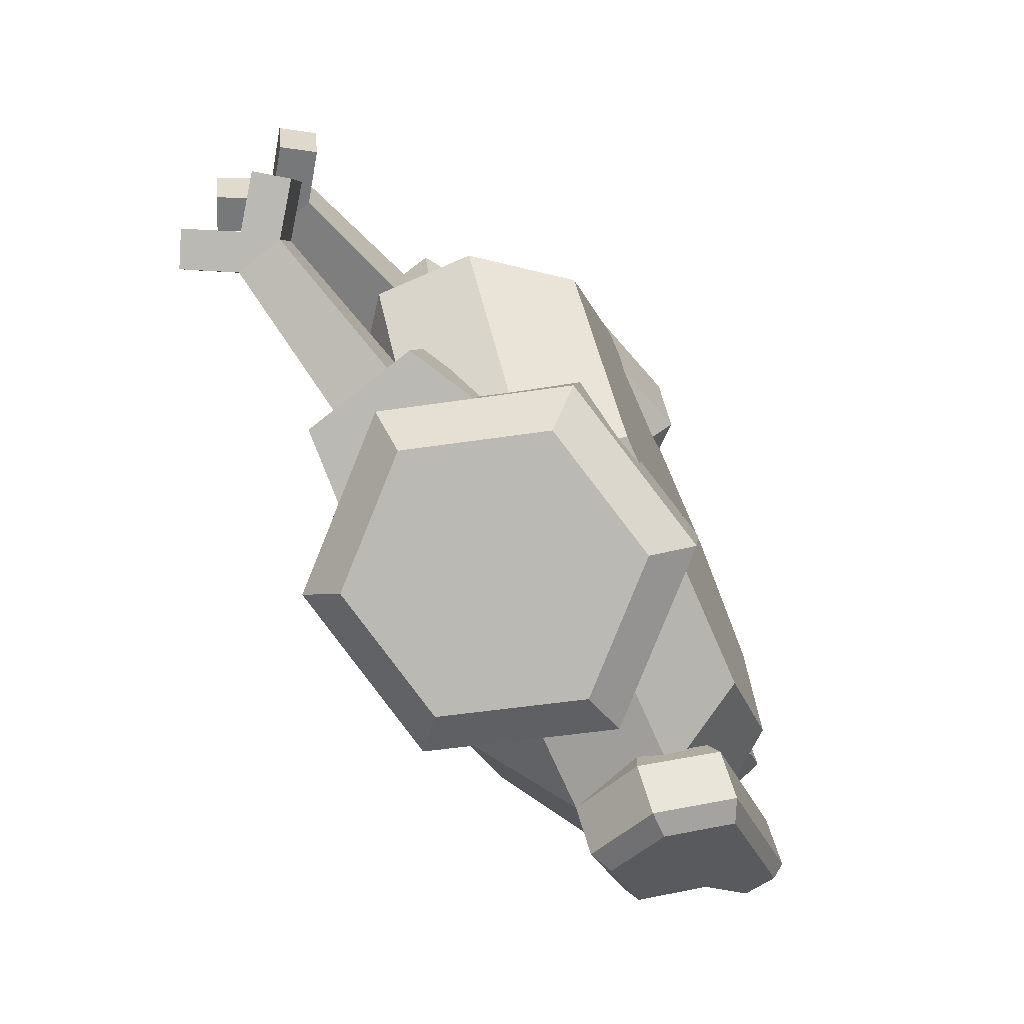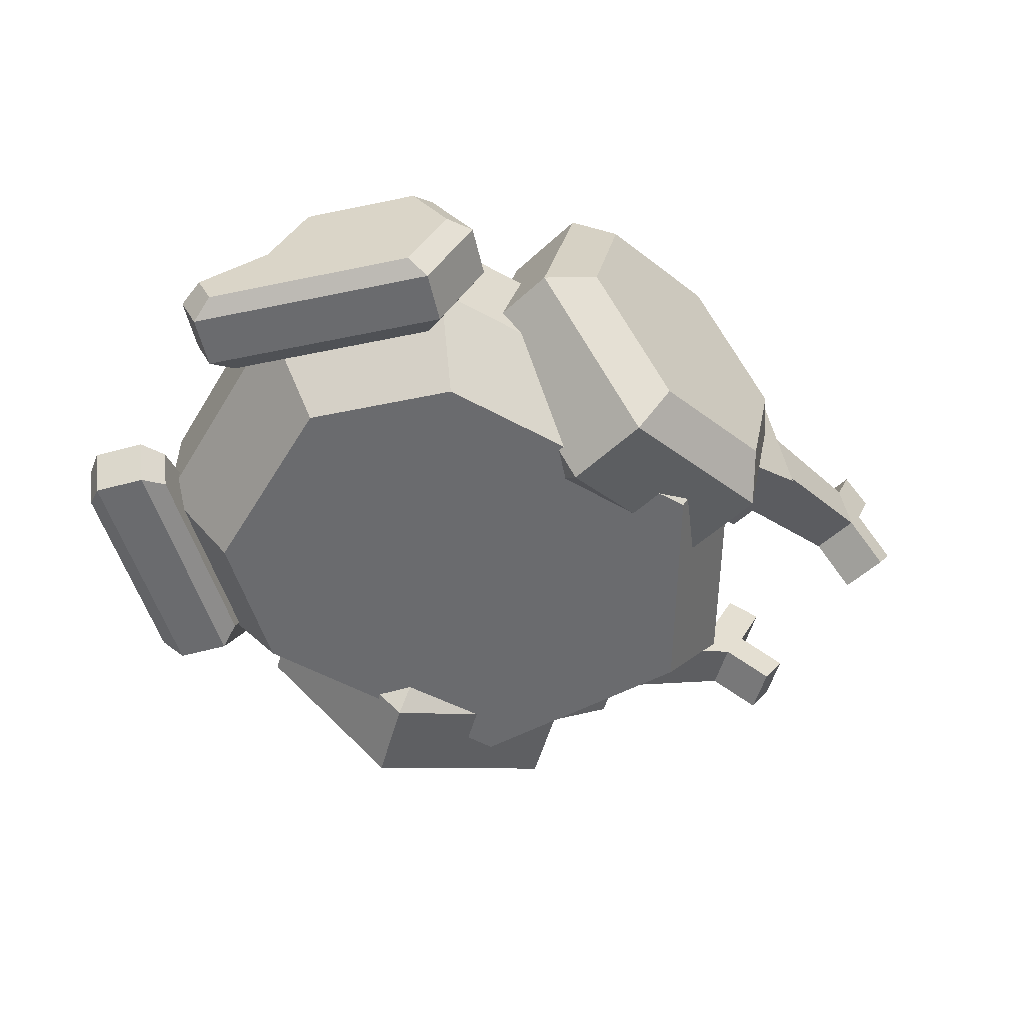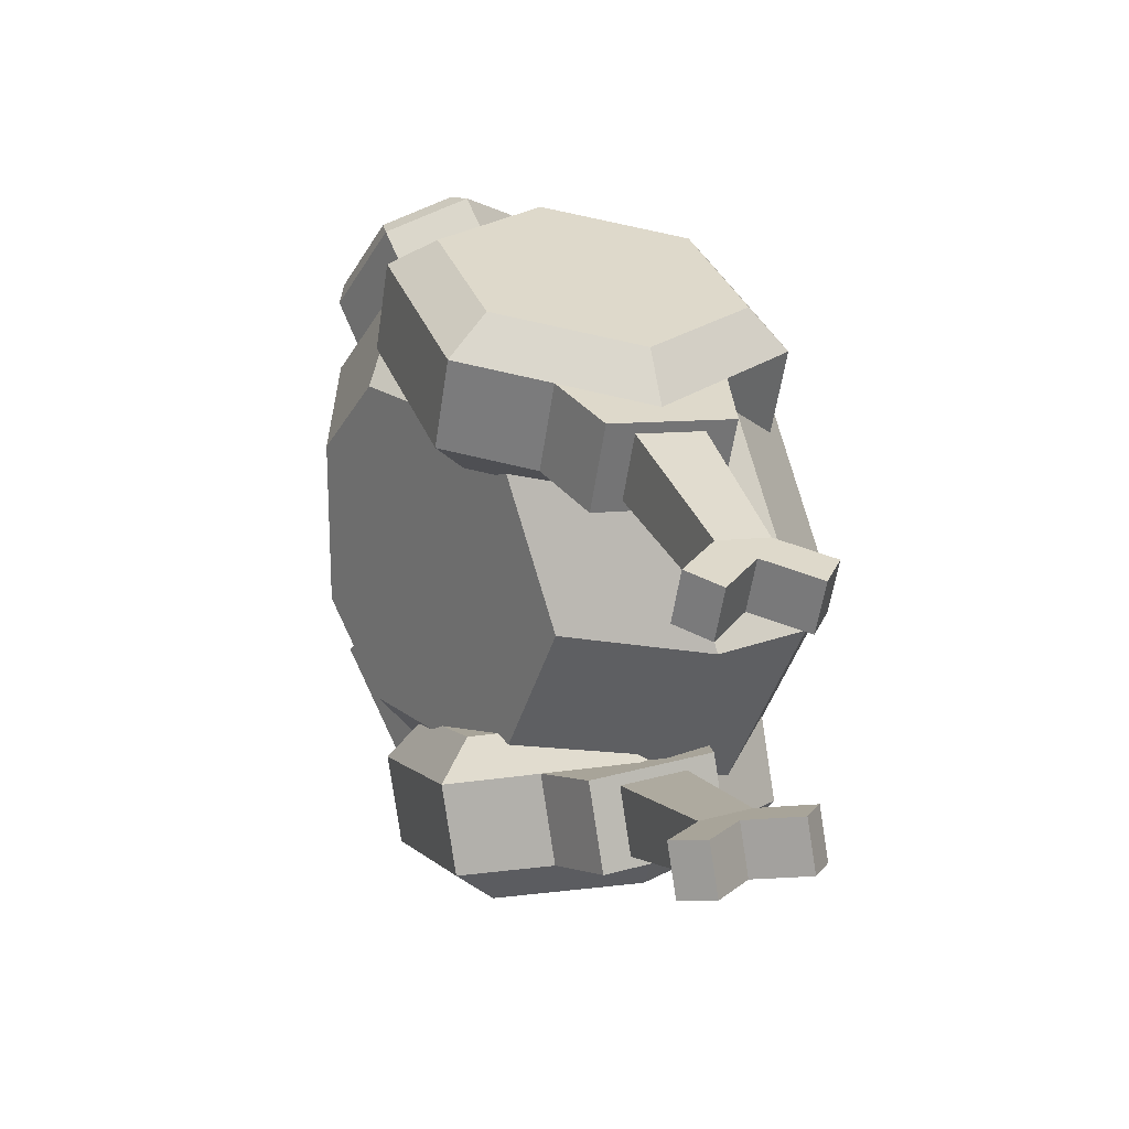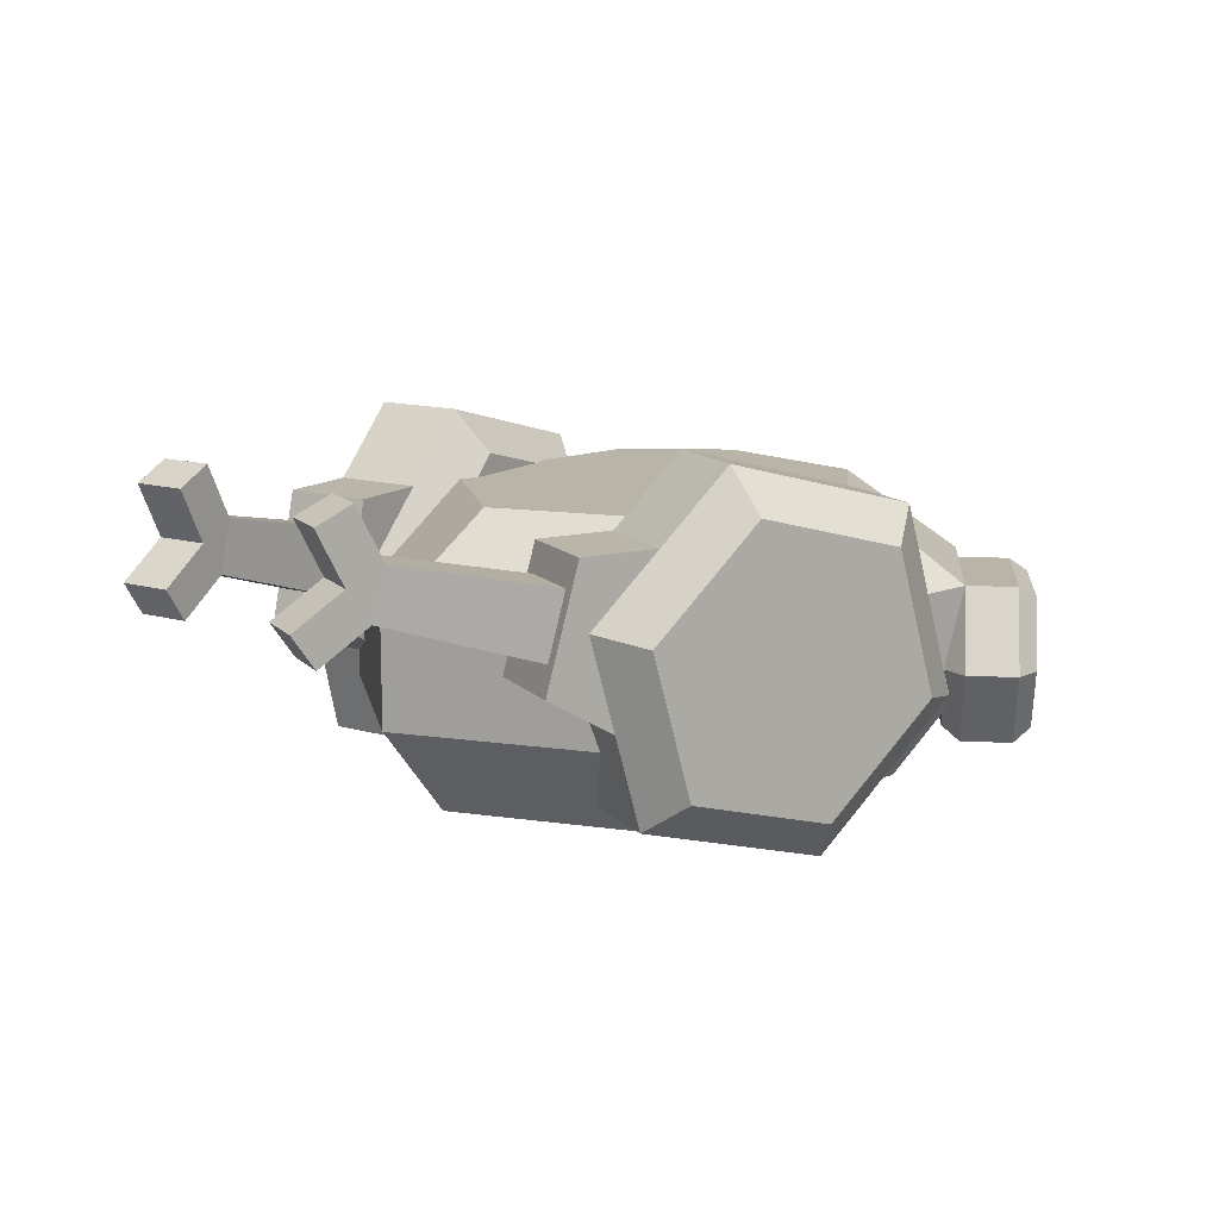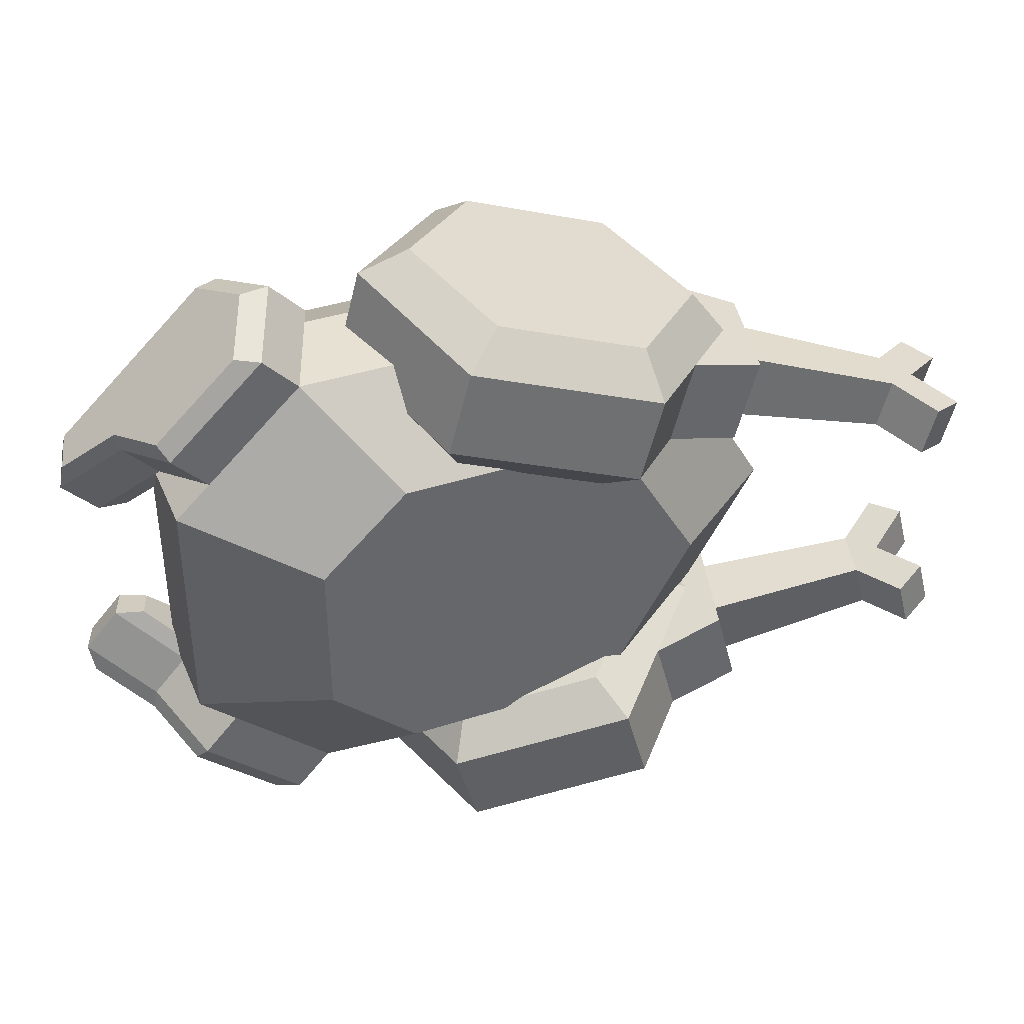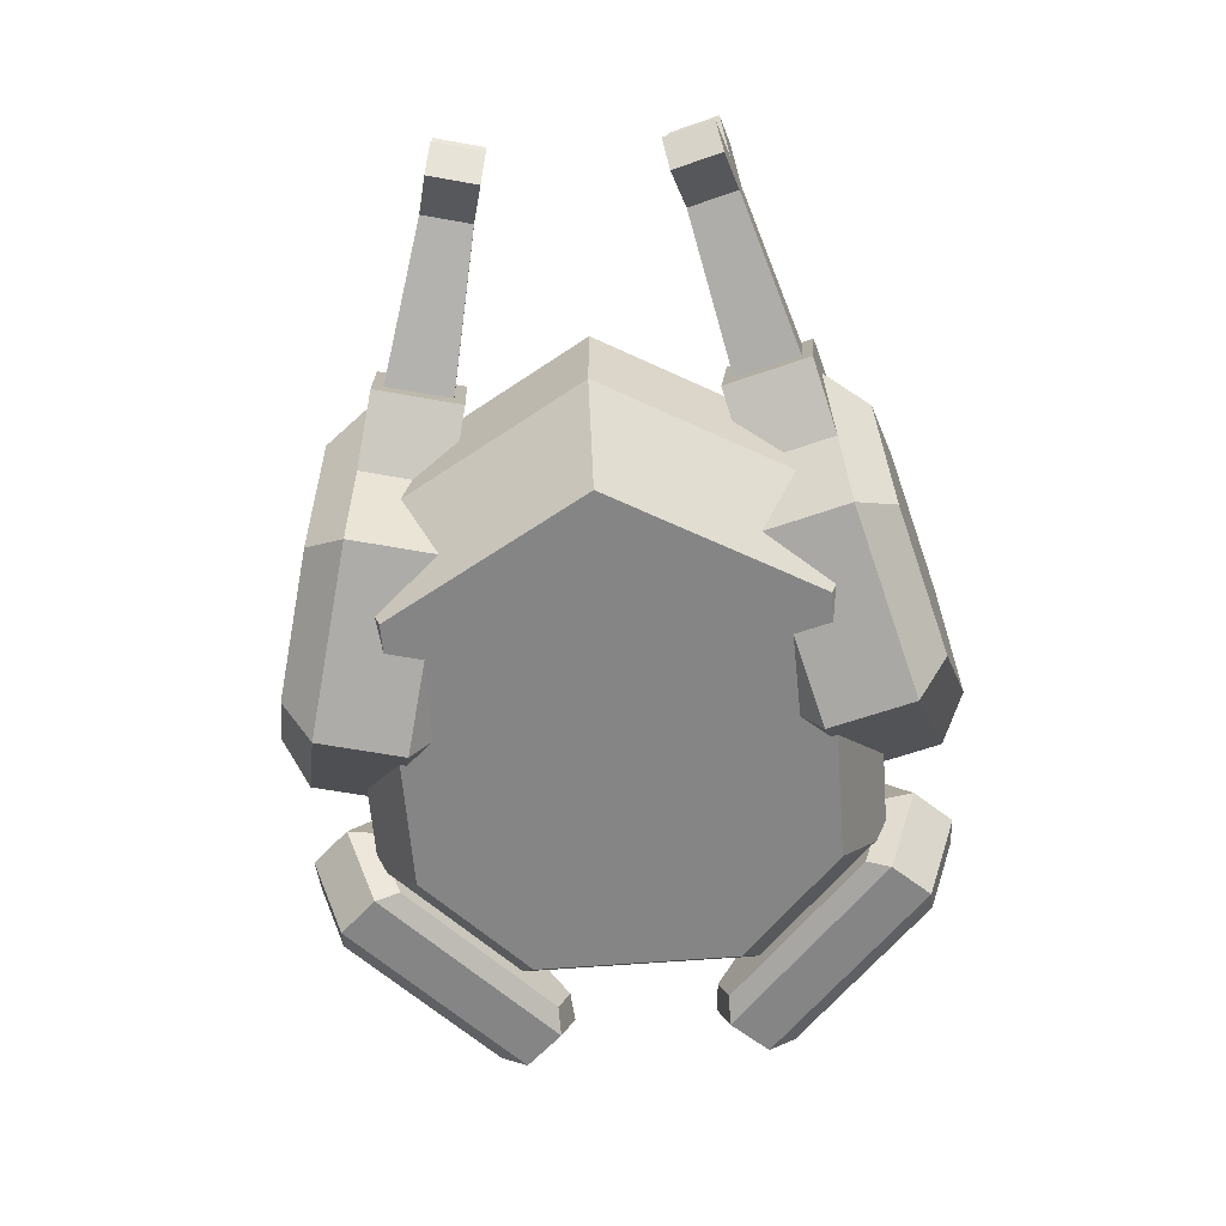
<metadata>
{"format":"obj","ext":"obj","renderer":"f3d","projection":"perspective","resolution":1024,"background":"white","views":[{"elev":-70.8,"azim":-66.5,"up":"+Z"},{"elev":-53.4,"azim":149.5,"up":"+Y"},{"elev":19.1,"azim":-125.7,"up":"+Z"},{"elev":13.2,"azim":-41.6,"up":"+Y"},{"elev":39.5,"azim":158.1,"up":"+Z"},{"elev":-61.9,"azim":-85.4,"up":"+Y"}]}
</metadata>
<code>
o turkey
v -1.003 0.9272 -2.051
v 1.617 0.1964 -1.652
v -0.6834 0.1964 -1.652
v 1.875 0.7563 -1.957
v 1.799 0.9272 -2.051
v 3.274 0.8815 -0.6144
v 3.049 1.112 -1.025
v 3.049 1.015 -0.8251
v 3.511 0.8377 -0.5931
v 3.342 1.13 1.524
v 3.038 1.762 1.608
v 3.115 1.667 1.736
v 3.305 1.13 1.358
v 3.342 1.13 -1.524
v 3.038 1.762 -1.608
v 3.305 1.13 -1.358
v 3.115 1.667 -1.736
v 2.239 1.762 2.355
v 2.753 1.762 1.303
v 1.954 1.762 2.051
v 1.954 0.4966 -2.051
v 3.182 0.5915 -0.7003
v 1.951 0.5915 -1.853
v 3.403 0.4966 -0.6941
v 1.724 1.13 2.066
v 1.687 1.13 2.3
v 1.74 1.168 2.051
v 2.239 0.4966 2.355
v 1.972 1.13 2.605
v 1.954 0.4966 2.051
v 2.436 0.5915 2.372
v 2.209 1.13 2.584
v 2.753 1.762 -1.303
v 2.239 1.762 -2.355
v 1.954 1.762 -2.051
v 3.019 1.13 -1.053
v 3.049 1.762 1.025
v 3.019 1.13 1.053
v 3.049 1.112 1.025
v 3.511 0.8377 0.5931
v 3.796 0.8377 0.8979
v 3.667 0.5915 1.219
v 3.759 0.8815 1.133
v 2.436 1.667 2.372
v 3.049 1.762 -1.025
v 2.436 0.5915 -2.372
v 3.688 0.4966 -0.999
v 2.239 0.4966 -2.355
v 3.667 0.5915 -1.219
v 2.895 0.7222 -0.9694
v 1.896 0.7222 -1.905
v 3.049 0.9272 -0.8251
v 2.209 1.13 -2.584
v 1.972 1.13 -2.605
v 2.436 1.667 -2.372
v 1.724 1.13 -2.066
v 1.74 1.092 -2.051
v 1.687 1.13 -2.3
v 2.499 0.1964 -0.8259
v 3.403 0.4966 0.6941
v 3.688 0.4966 0.999
v 2.499 0.1964 0.8259
v 3.049 0.9272 0.8251
v 2.895 0.7222 0.9694
v 3.182 0.5915 0.7003
v 3.274 0.8815 0.6144
v 1.896 0.7222 1.905
v 1.951 0.5915 1.853
v 3.049 1.015 0.8251
v -0.4324 2.493 1.339
v -0.4324 2.493 -1.339
v -1.205 2.493 0
v 1.353 2.493 1.339
v 1.353 2.493 -1.339
v 2.067 2.493 0.6693
v 2.067 2.493 -0.6693
v 1.74 1.092 2.051
v 1.799 0.9272 2.051
v 1.875 0.7563 1.957
v -1.003 1.762 -2.051
v 1.74 1.168 -2.051
v 3.759 0.8815 -1.133
v 3.796 0.8377 -0.8979
v -2.187 1.762 0
v -2.187 0.9272 0
v -0.6834 0.1964 1.652
v -1.003 0.9272 2.051
v -1.637 0.1964 -0
v -1.003 1.762 2.051
v 1.617 0.1964 1.652
v -0.002588 0.3475 -2.496
v 1.228 1.104 -2.529
v 0.1615 0 -2.244
v 0.8177 1.197 -2.716
v -0.7884 0.6583 -0.9466
v -1.303 1.158 -1.105
v -1.108 0.404 -1.158
v -1.089 1.818 -0.8661
v -1.498 1.912 -1.053
v -0.6031 2.668 -2.335
v 0.8373 2.611 -2.425
v 0.5175 2.357 -2.636
v -0.6189 3.015 -2.034
v -0.4324 3.015 -1.339
v -1.152 2.463 -1.892
v -0.9655 2.463 -1.196
v 1.414 1.104 -1.833
v 0.348 0 -1.548
v -2.008 1.476 -1.662
v -1.685 1.912 -1.749
v -1.49 1.158 -1.801
v -1.754 2.456 -1.73
v -1.568 2.456 -1.034
v -1.65 2.228 -1.104
v -1.785 1.704 -1.068
v -1.79 2.228 -1.629
v -1.821 1.476 -0.9665
v -1.926 1.704 -1.592
v 0.3322 0.3475 -1.247
v 1.152 1.197 -1.467
v -1.123 0.6583 -2.196
v -1.423 1.818 -2.115
v -0.2683 2.668 -1.086
v -1.295 0.404 -1.853
v 1.024 2.611 -1.729
v 0.8522 2.357 -1.386
v -3.683 2.101 -1.057
v -3.126 2.106 -1.206
v -3.511 1.838 -1.103
v -3.298 2.37 -1.16
v -3.022 2.509 -1.234
v -3.501 2.802 -1.105
v -3.225 2.941 -1.179
v -2.914 2.509 -0.8305
v -3.018 2.106 -0.8026
v -3.575 2.101 -0.6535
v -3.403 1.838 -0.6995
v -3.19 2.37 -0.7565
v -3.393 2.802 -0.702
v -3.117 2.941 -0.776
v 0.3322 0.3475 1.247
v 1.414 1.104 1.833
v 0.348 -0 1.548
v 1.152 1.197 1.467
v -1.123 0.6583 2.196
v -1.49 1.158 1.801
v -1.295 0.404 1.853
v -1.423 1.818 2.115
v -1.685 1.912 1.749
v -0.2683 2.668 1.086
v 1.024 2.611 1.729
v 0.8522 2.357 1.386
v -0.4324 3.015 1.339
v -0.6189 3.015 2.034
v -0.9655 2.463 1.196
v -1.152 2.463 1.892
v 1.228 1.104 2.529
v 0.1615 -0 2.244
v -1.821 1.476 0.9665
v -1.498 1.912 1.053
v -1.303 1.158 1.105
v -1.568 2.456 1.034
v -1.754 2.456 1.73
v -1.79 2.228 1.629
v -1.926 1.704 1.592
v -1.65 2.228 1.104
v -2.008 1.476 1.662
v -1.785 1.704 1.068
v -0.002588 0.3475 2.496
v 0.8177 1.197 2.716
v -0.7884 0.6583 0.9466
v -1.089 1.818 0.8661
v -0.6031 2.668 2.335
v -1.108 0.404 1.158
v 0.8373 2.611 2.425
v 0.5175 2.357 2.636
v -3.575 2.101 0.6535
v -3.018 2.106 0.8026
v -3.403 1.838 0.6995
v -3.19 2.37 0.7565
v -2.914 2.509 0.8305
v -3.393 2.802 0.702
v -3.117 2.941 0.776
v -3.022 2.509 1.234
v -3.126 2.106 1.206
v -3.683 2.101 1.057
v -3.511 1.838 1.103
v -3.298 2.37 1.16
v -3.501 2.802 1.105
v -3.225 2.941 1.179
f 1 2 3
f 2 1 4
f 4 1 5
f 6 7 8
f 7 6 9
f 10 11 12
f 11 10 13
f 14 15 16
f 15 14 17
f 18 19 20
f 19 18 11
f 21 22 23
f 22 21 24
f 20 25 26
f 25 20 27
f 26 28 29
f 28 26 30
f 31 29 28
f 29 31 32
f 33 34 35
f 34 33 15
f 16 33 36
f 33 16 15
f 37 38 39
f 38 37 19
f 13 39 38
f 39 13 40
f 40 13 41
f 9 22 24
f 22 9 6
f 42 32 31
f 32 42 43
f 32 43 10
f 32 10 44
f 44 10 12
f 36 45 7
f 45 36 33
f 46 47 48
f 47 46 49
f 22 50 23
f 50 22 6
f 23 50 51
f 50 6 52
f 52 6 8
f 34 53 54
f 53 34 55
f 48 24 21
f 24 48 47
f 56 5 57
f 5 56 21
f 21 56 58
f 21 4 5
f 21 51 4
f 51 21 23
f 2 51 59
f 51 2 4
f 50 59 51
f 54 46 48
f 46 54 53
f 60 41 61
f 41 60 40
f 62 63 64
f 63 62 59
f 63 59 52
f 52 59 50
f 65 40 60
f 40 65 66
f 15 55 34
f 55 15 17
f 61 43 42
f 43 61 41
f 67 65 68
f 65 67 64
f 65 64 66
f 66 64 63
f 66 63 69
f 70 71 72
f 71 70 73
f 71 73 74
f 74 73 75
f 74 75 76
f 58 48 21
f 48 58 54
f 13 19 11
f 19 13 38
f 27 77 25
f 25 30 26
f 30 25 78
f 78 25 77
f 30 78 79
f 30 79 68
f 68 79 67
f 1 57 5
f 57 1 80
f 57 80 81
f 81 80 35
f 44 11 18
f 11 44 12
f 65 30 68
f 30 65 60
f 61 31 28
f 31 61 42
f 47 82 83
f 82 47 49
f 40 69 39
f 69 40 66
f 34 58 35
f 58 34 54
f 81 56 57
f 72 80 84
f 80 72 71
f 37 76 75
f 76 37 45
f 85 86 87
f 86 85 88
f 84 87 89
f 87 84 85
f 32 18 29
f 18 32 44
f 76 35 74
f 35 76 33
f 33 76 45
f 3 86 88
f 86 3 2
f 86 2 90
f 90 2 62
f 62 2 59
f 85 3 88
f 3 85 1
f 89 72 84
f 72 89 70
f 10 41 13
f 41 10 43
f 77 87 78
f 87 77 89
f 89 77 27
f 89 27 20
f 71 35 80
f 35 71 74
f 60 28 30
f 28 60 61
f 7 16 36
f 16 7 9
f 16 9 83
f 80 85 84
f 85 80 1
f 46 82 49
f 82 46 53
f 82 53 14
f 14 53 17
f 17 53 55
f 79 86 90
f 86 79 87
f 87 79 78
f 24 83 9
f 83 24 47
f 18 26 29
f 26 18 20
f 83 14 16
f 14 83 82
f 58 81 35
f 81 58 56
f 73 89 20
f 89 73 70
f 52 8 63
f 45 63 8
f 45 69 63
f 45 39 69
f 39 45 37
f 45 8 7
f 20 75 73
f 75 20 19
f 75 19 37
f 64 90 62
f 90 64 67
f 79 90 67
f 91 92 93
f 92 91 94
f 95 96 97
f 96 95 98
f 96 98 99
f 100 101 102
f 101 100 103
f 104 105 106
f 105 104 103
f 93 107 108
f 107 93 92
f 109 110 111
f 110 109 112
f 110 112 105
f 113 114 115
f 114 113 112
f 114 112 116
f 116 112 109
f 117 115 109
f 115 117 113
f 109 115 118
f 109 118 116
f 107 119 108
f 119 107 120
f 121 94 91
f 94 121 122
f 94 122 102
f 102 122 100
f 123 99 98
f 99 123 106
f 106 123 104
f 111 121 124
f 121 111 122
f 122 111 110
f 92 125 107
f 125 92 101
f 93 97 124
f 97 93 108
f 99 117 96
f 117 99 113
f 113 99 106
f 109 96 117
f 96 109 111
f 124 91 93
f 91 124 121
f 125 120 107
f 120 125 126
f 125 103 104
f 103 125 101
f 125 123 126
f 123 125 104
f 120 95 119
f 95 120 98
f 98 120 126
f 98 126 123
f 119 97 108
f 97 119 95
f 110 100 122
f 100 110 105
f 100 105 103
f 94 101 92
f 101 94 102
f 96 124 97
f 124 96 111
f 113 105 112
f 105 113 106
f 141 142 143
f 142 141 144
f 145 146 147
f 146 145 148
f 146 148 149
f 150 151 152
f 151 150 153
f 154 155 156
f 155 154 153
f 143 157 158
f 157 143 142
f 159 160 161
f 160 159 162
f 160 162 155
f 163 164 165
f 164 163 162
f 164 162 166
f 166 162 159
f 167 165 159
f 165 167 163
f 159 165 168
f 159 168 166
f 157 169 158
f 169 157 170
f 171 144 141
f 144 171 172
f 144 172 152
f 152 172 150
f 173 149 148
f 149 173 156
f 156 173 154
f 161 171 174
f 171 161 172
f 172 161 160
f 142 175 157
f 175 142 151
f 143 147 174
f 147 143 158
f 149 167 146
f 167 149 163
f 163 149 156
f 159 146 167
f 146 159 161
f 174 141 143
f 141 174 171
f 175 170 157
f 170 175 176
f 175 153 154
f 153 175 151
f 175 173 176
f 173 175 154
f 170 145 169
f 145 170 148
f 148 170 176
f 148 176 173
f 169 147 158
f 147 169 145
f 160 150 172
f 150 160 155
f 150 155 153
f 144 151 142
f 151 144 152
f 146 174 147
f 174 146 161
f 163 155 162
f 155 163 156
f 127 128 129
f 128 127 130
f 128 130 131
f 131 130 132
f 131 132 133
f 114 131 134
f 131 114 116
f 114 135 115
f 135 114 134
f 118 135 128
f 135 118 115
f 135 136 137
f 136 135 138
f 138 135 134
f 138 134 139
f 139 134 140
f 131 140 134
f 140 131 133
f 128 116 118
f 116 128 131
f 136 129 137
f 129 136 127
f 138 127 136
f 127 138 130
f 139 130 138
f 130 139 132
f 139 133 132
f 133 139 140
f 129 135 137
f 135 129 128
f 177 178 179
f 178 177 180
f 178 180 181
f 181 180 182
f 181 182 183
f 164 181 184
f 181 164 166
f 164 185 165
f 185 164 184
f 168 185 178
f 185 168 165
f 185 186 187
f 186 185 188
f 188 185 184
f 188 184 189
f 189 184 190
f 181 190 184
f 190 181 183
f 178 166 168
f 166 178 181
f 186 179 187
f 179 186 177
f 188 177 186
f 177 188 180
f 189 180 188
f 180 189 182
f 190 182 189
f 182 190 183
f 179 185 187
f 185 179 178

</code>
